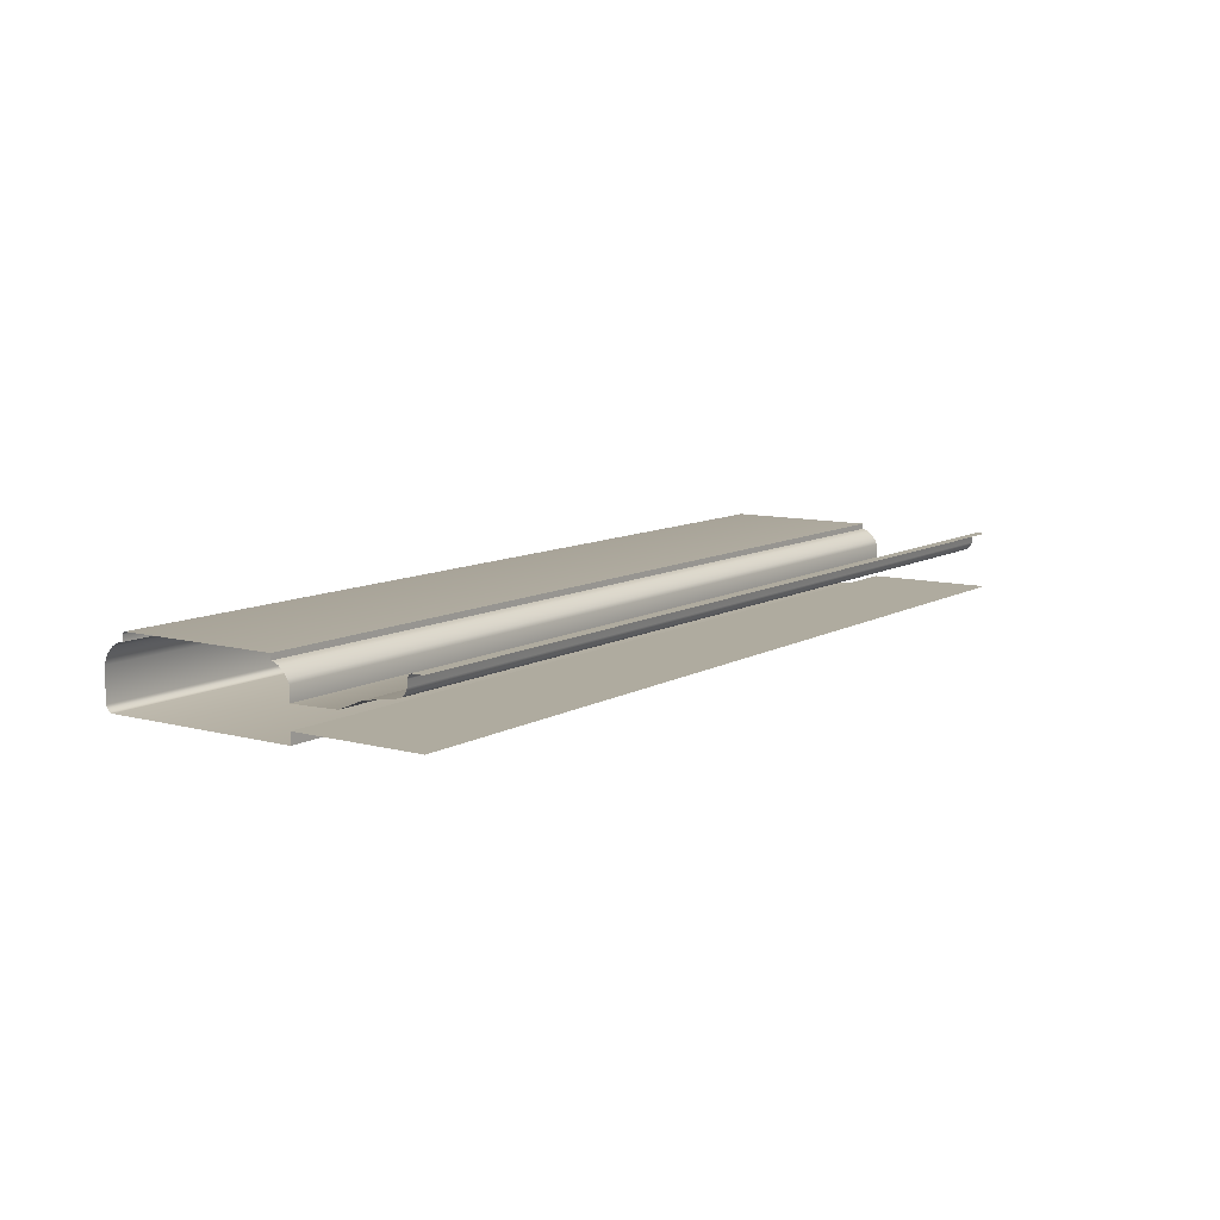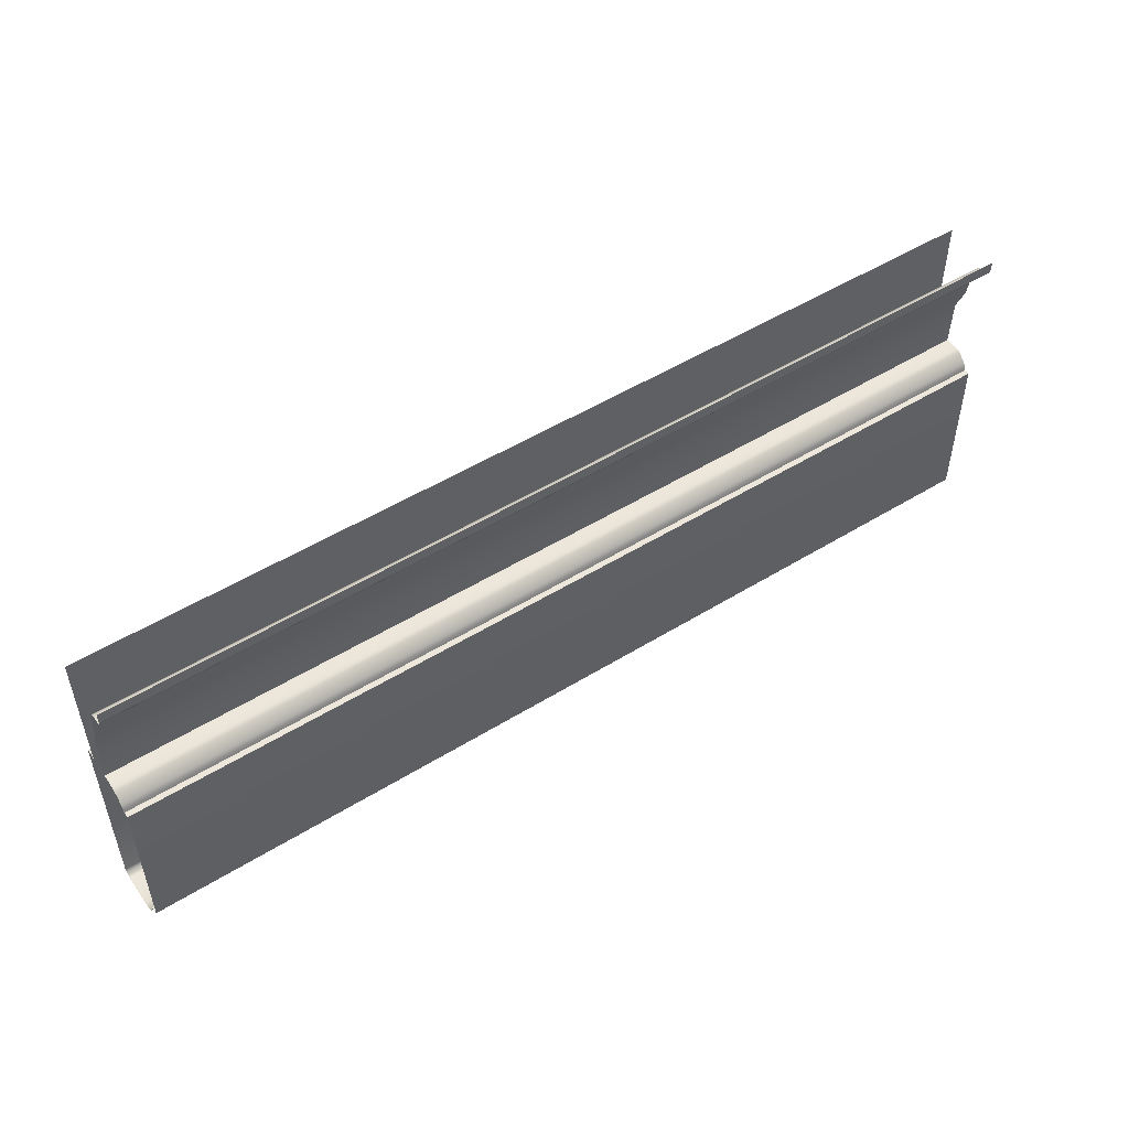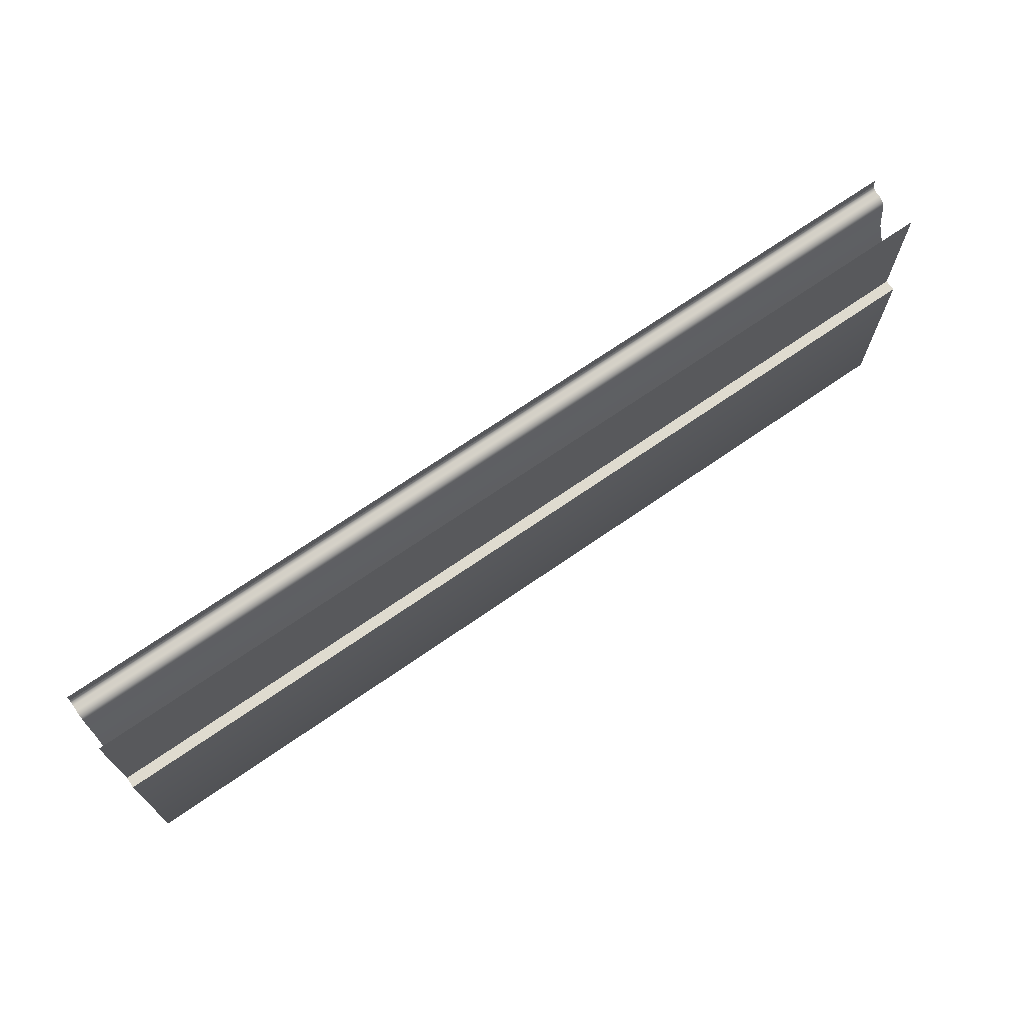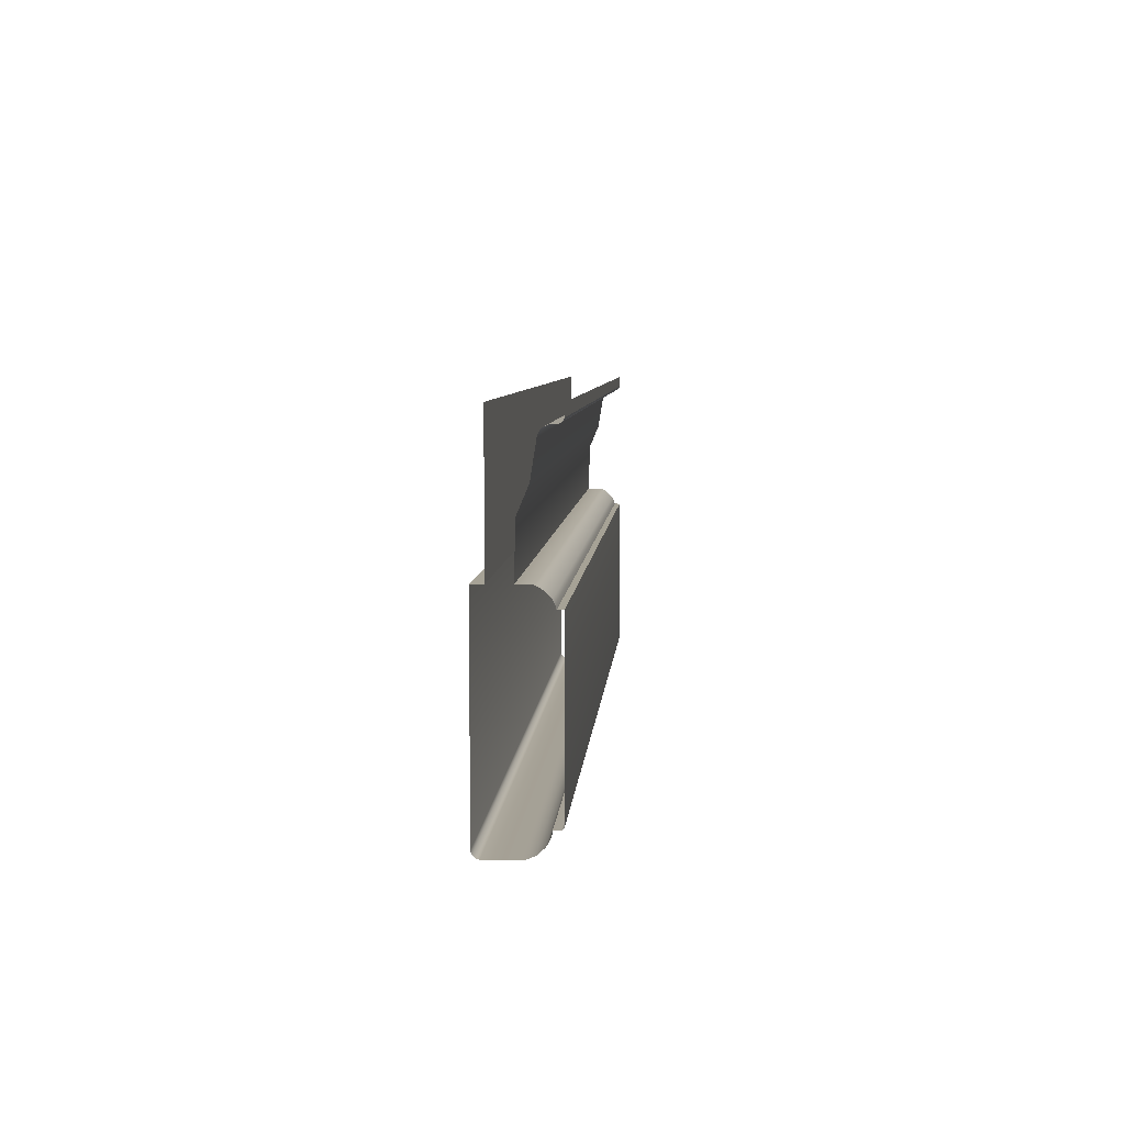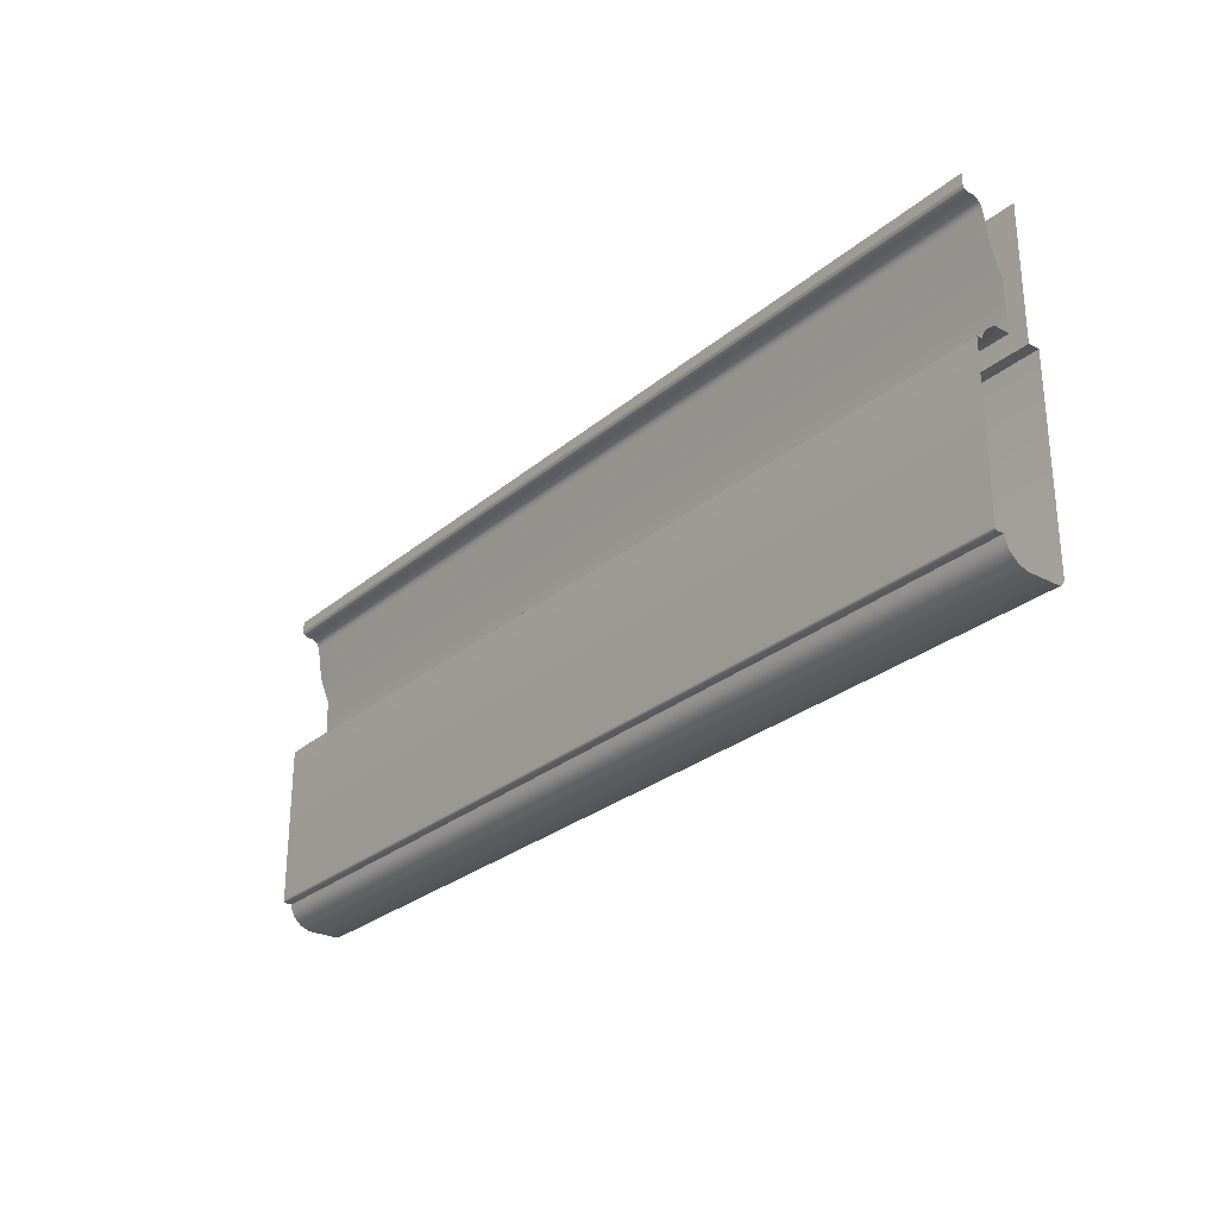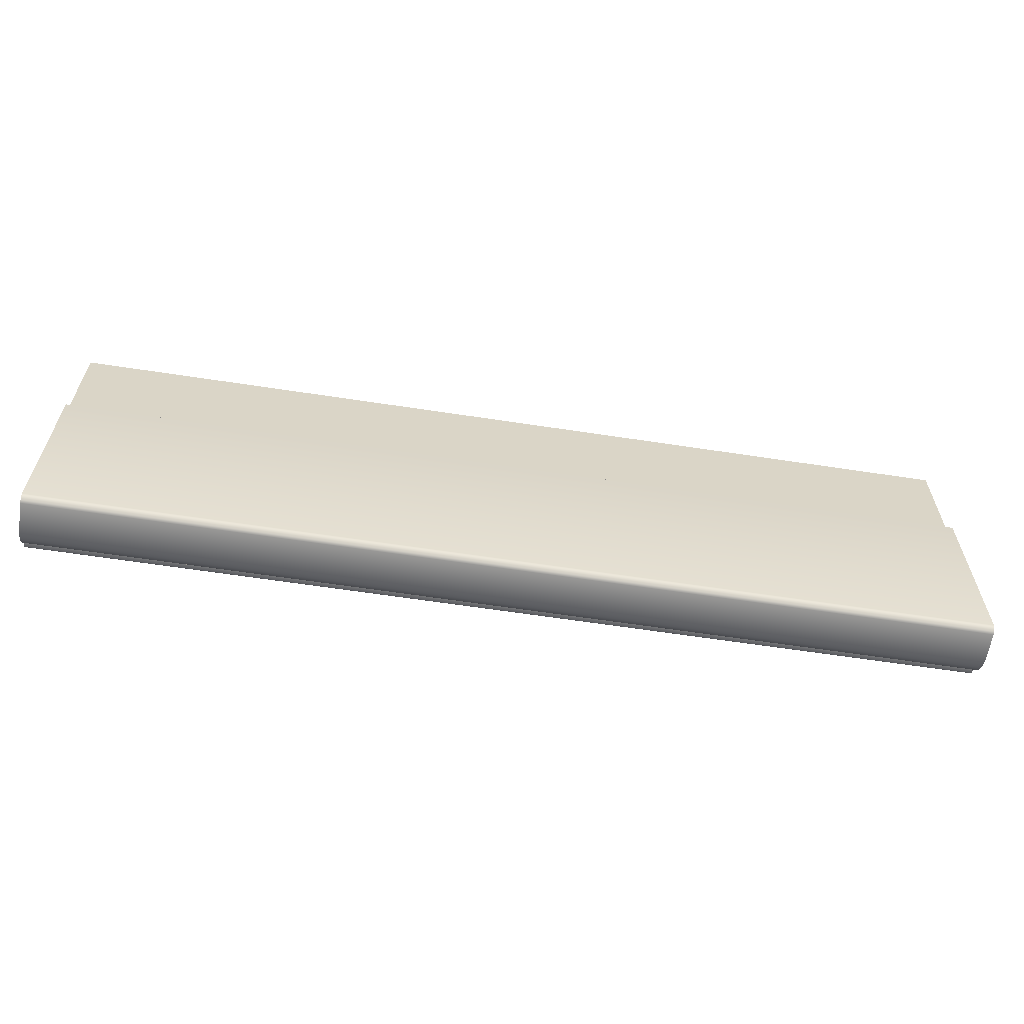
<metadata>
{"format":"obj","ext":"obj","renderer":"f3d","projection":"perspective","resolution":1024,"background":"white","views":[{"elev":9.6,"azim":124.8,"up":"+Z"},{"elev":50.3,"azim":-34.2,"up":"+Y"},{"elev":70.3,"azim":145.3,"up":"+Y"},{"elev":6.3,"azim":-86.0,"up":"+Y"},{"elev":-27.8,"azim":51.5,"up":"+Y"},{"elev":-61.4,"azim":171.1,"up":"+Y"}]}
</metadata>
<code>
o LT_11_BC1/LT_11_BC/mesh34/mesh34-geometry#mesh34-geometry
v -0.1582 -0.1981 0.4924
v -0.5471 -0.1998 0.4929
v -0.1582 -0.1998 0.4929
v -0.5471 -0.1981 0.4924
v -0.1582 -0.1998 0.4952
v -0.1582 -0.1966 0.4916
v -0.5471 -0.1998 0.4952
v -0.5471 -0.1966 0.4916
v -0.5471 -0.2653 0.4952
v -0.1582 -0.1942 0.4893
v -0.1582 -0.2653 0.4952
v -0.5471 -0.1942 0.4893
v -0.1582 -0.2657 0.4952
v -0.5471 -0.1932 0.4878
v -0.5471 -0.2657 0.4952
v -0.1582 -0.1932 0.4878
v -0.5471 -0.266 0.4951
v -0.5471 -0.1924 0.4863
v -0.1582 -0.266 0.4951
v -0.1582 -0.1924 0.4863
v -0.1582 -0.2662 0.4948
v -0.5471 -0.1924 0.4802
v -0.5471 -0.2662 0.4948
v -0.1582 -0.1924 0.4802
v -0.1582 -0.2663 0.4946
v -0.1582 -0.1721 0.4807
v -0.5471 -0.2663 0.4946
v -0.5471 -0.1721 0.4807
v -0.1582 -0.2665 0.4942
v -0.1582 -0.1622 0.4849
v -0.5471 -0.2665 0.4942
v -0.5471 -0.1622 0.4849
v -0.1582 -0.2665 0.4916
v -0.1582 -0.1487 0.487
v -0.5471 -0.2665 0.4916
v -0.5471 -0.1487 0.487
v -0.5471 -0.2685 0.4913
v -0.1582 -0.1472 0.4876
v -0.1582 -0.2685 0.4913
v -0.5471 -0.1472 0.4876
v -0.5471 -0.2703 0.4905
v -0.1582 -0.1465 0.488
v -0.1582 -0.2703 0.4905
v -0.5471 -0.1465 0.488
v -0.1582 -0.2719 0.4895
v -0.5471 -0.1459 0.4886
v -0.5471 -0.2719 0.4895
v -0.1582 -0.1459 0.4886
v -0.1582 -0.2745 0.4865
v -0.5471 -0.1454 0.4893
v -0.5471 -0.2745 0.4865
v -0.1582 -0.1454 0.4893
v -0.1582 -0.2759 0.4829
v -0.5471 -0.1448 0.4908
v -0.5471 -0.2759 0.4829
v -0.1582 -0.1448 0.4908
v -0.1582 -0.2759 0.4696
v -0.5471 -0.1448 0.4934
v -0.5471 -0.2759 0.4696
v -0.1582 -0.1448 0.4934
v -0.1582 -0.2757 0.4689
v -0.5471 -0.1441 0.4946
v -0.5471 -0.2757 0.4689
v -0.1582 -0.1441 0.4946
v -0.1582 -0.2755 0.4683
v -0.1582 -0.1438 0.4949
v -0.5471 -0.2755 0.4683
v -0.5471 -0.1438 0.4949
v -0.5471 -0.2744 0.4673
v -0.1582 -0.1429 0.4953
v -0.1582 -0.2744 0.4673
v -0.5471 -0.1429 0.4953
v -0.5471 -0.2738 0.467
v -0.1582 -0.1384 0.4953
v -0.1582 -0.2738 0.467
v -0.5471 -0.1384 0.4953
v -0.1582 -0.2731 0.4668
v -0.5471 -0.2731 0.4668
v -0.1582 -0.1924 0.4668
v -0.5471 -0.1924 0.4668
v -0.1582 -0.1924 0.4714
v -0.5471 -0.1924 0.4714
v -0.5471 -0.1384 0.4714
v -0.1582 -0.1384 0.4714
f 1 2 3
f 2 1 4
f 2 5 3
f 6 4 1
f 5 2 7
f 4 6 8
f 9 5 7
f 10 8 6
f 5 9 11
f 8 10 12
f 9 13 11
f 10 14 12
f 13 9 15
f 14 10 16
f 17 13 15
f 16 18 14
f 13 17 19
f 18 16 20
f 17 21 19
f 20 22 18
f 21 17 23
f 22 20 24
f 23 25 21
f 26 22 24
f 25 23 27
f 22 26 28
f 27 29 25
f 30 28 26
f 29 27 31
f 28 30 32
f 31 33 29
f 34 32 30
f 33 31 35
f 32 34 36
f 37 33 35
f 38 36 34
f 33 37 39
f 36 38 40
f 41 39 37
f 42 40 38
f 39 41 43
f 40 42 44
f 41 45 43
f 42 46 44
f 45 41 47
f 46 42 48
f 47 49 45
f 48 50 46
f 49 47 51
f 50 48 52
f 51 53 49
f 52 54 50
f 53 51 55
f 54 52 56
f 55 57 53
f 56 58 54
f 57 55 59
f 58 56 60
f 59 61 57
f 60 62 58
f 61 59 63
f 62 60 64
f 63 65 61
f 66 62 64
f 65 63 67
f 62 66 68
f 69 65 67
f 70 68 66
f 65 69 71
f 68 70 72
f 73 71 69
f 74 72 70
f 71 73 75
f 72 74 76
f 73 77 75
f 77 73 78
f 78 79 77
f 79 78 80
f 80 81 79
f 81 80 82
f 83 81 82
f 81 83 84
f 3 2 1
f 4 1 2
f 3 5 2
f 1 4 6
f 7 2 5
f 8 6 4
f 7 5 9
f 6 8 10
f 11 9 5
f 12 10 8
f 11 13 9
f 12 14 10
f 15 9 13
f 16 10 14
f 15 13 17
f 14 18 16
f 19 17 13
f 20 16 18
f 19 21 17
f 18 22 20
f 23 17 21
f 24 20 22
f 21 25 23
f 24 22 26
f 27 23 25
f 28 26 22
f 25 29 27
f 26 28 30
f 31 27 29
f 32 30 28
f 29 33 31
f 30 32 34
f 35 31 33
f 36 34 32
f 35 33 37
f 34 36 38
f 39 37 33
f 40 38 36
f 37 39 41
f 38 40 42
f 43 41 39
f 44 42 40
f 43 45 41
f 44 46 42
f 47 41 45
f 48 42 46
f 45 49 47
f 46 50 48
f 51 47 49
f 52 48 50
f 49 53 51
f 50 54 52
f 55 51 53
f 56 52 54
f 53 57 55
f 54 58 56
f 59 55 57
f 60 56 58
f 57 61 59
f 58 62 60
f 63 59 61
f 64 60 62
f 61 65 63
f 64 62 66
f 67 63 65
f 68 66 62
f 67 65 69
f 66 68 70
f 71 69 65
f 72 70 68
f 69 71 73
f 70 72 74
f 75 73 71
f 76 74 72
f 75 77 73
f 78 73 77
f 77 79 78
f 80 78 79
f 79 81 80
f 82 80 81
f 82 81 83
f 84 83 81

</code>
